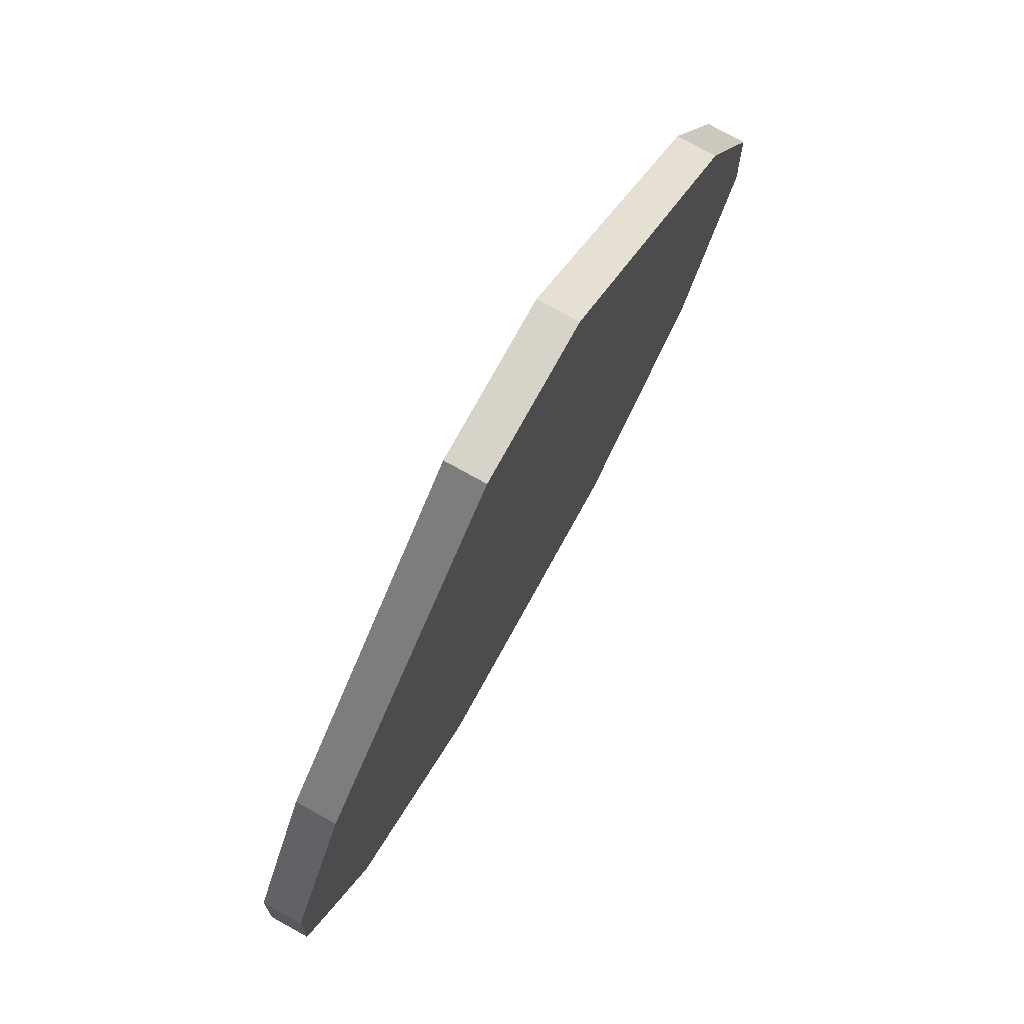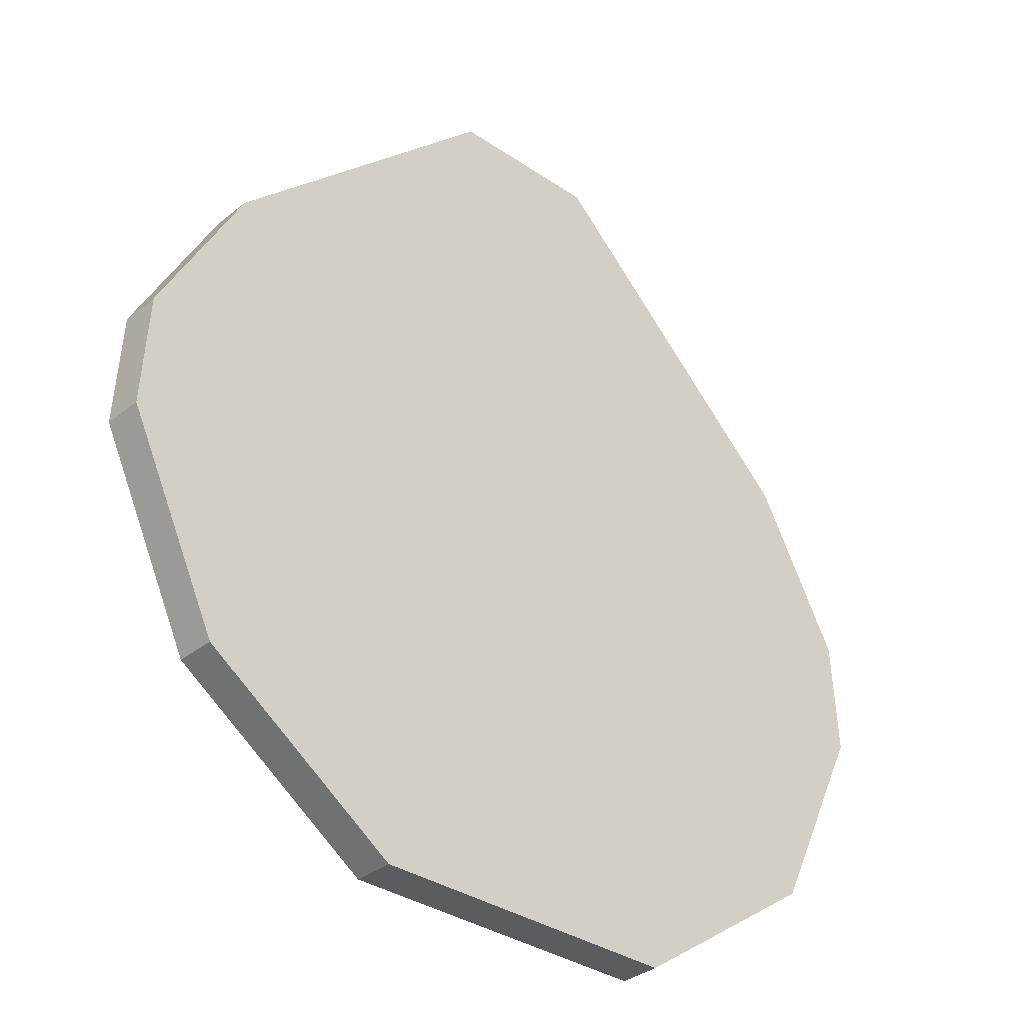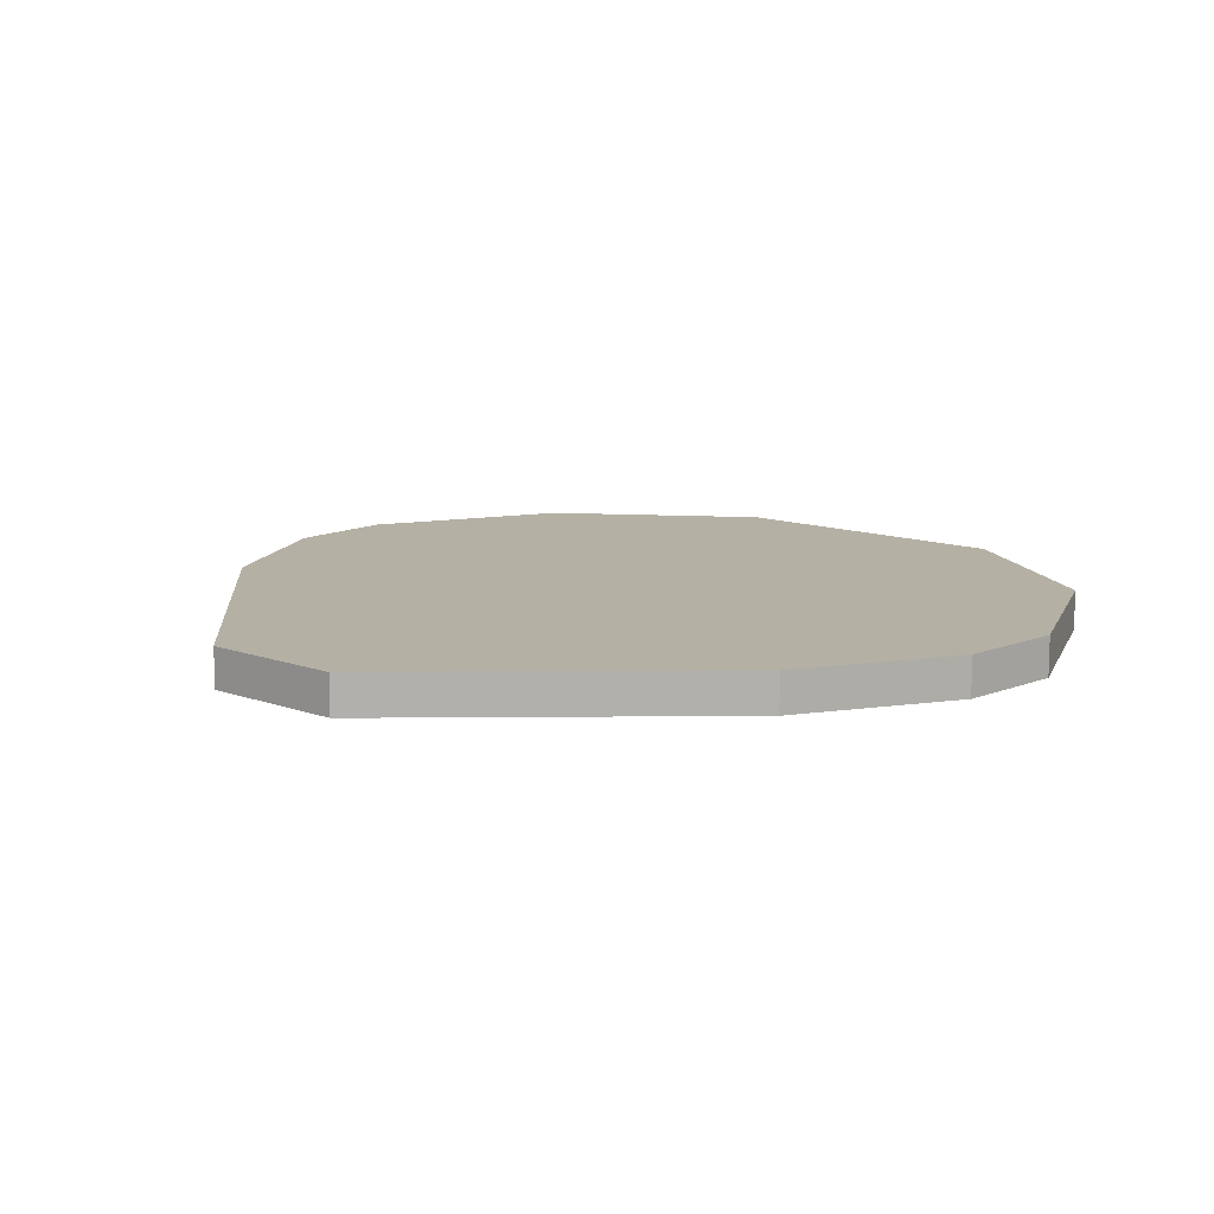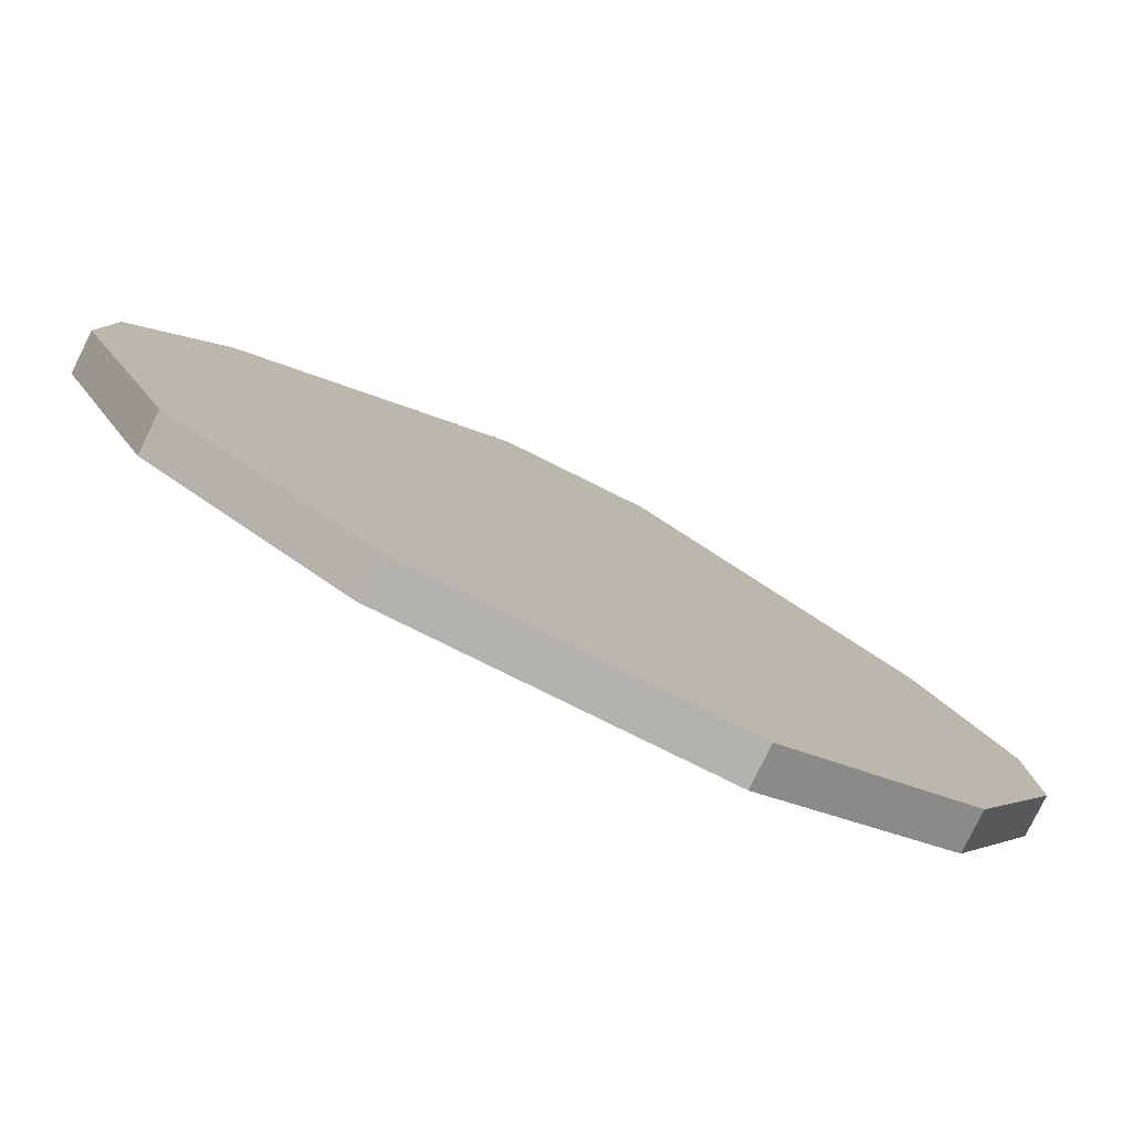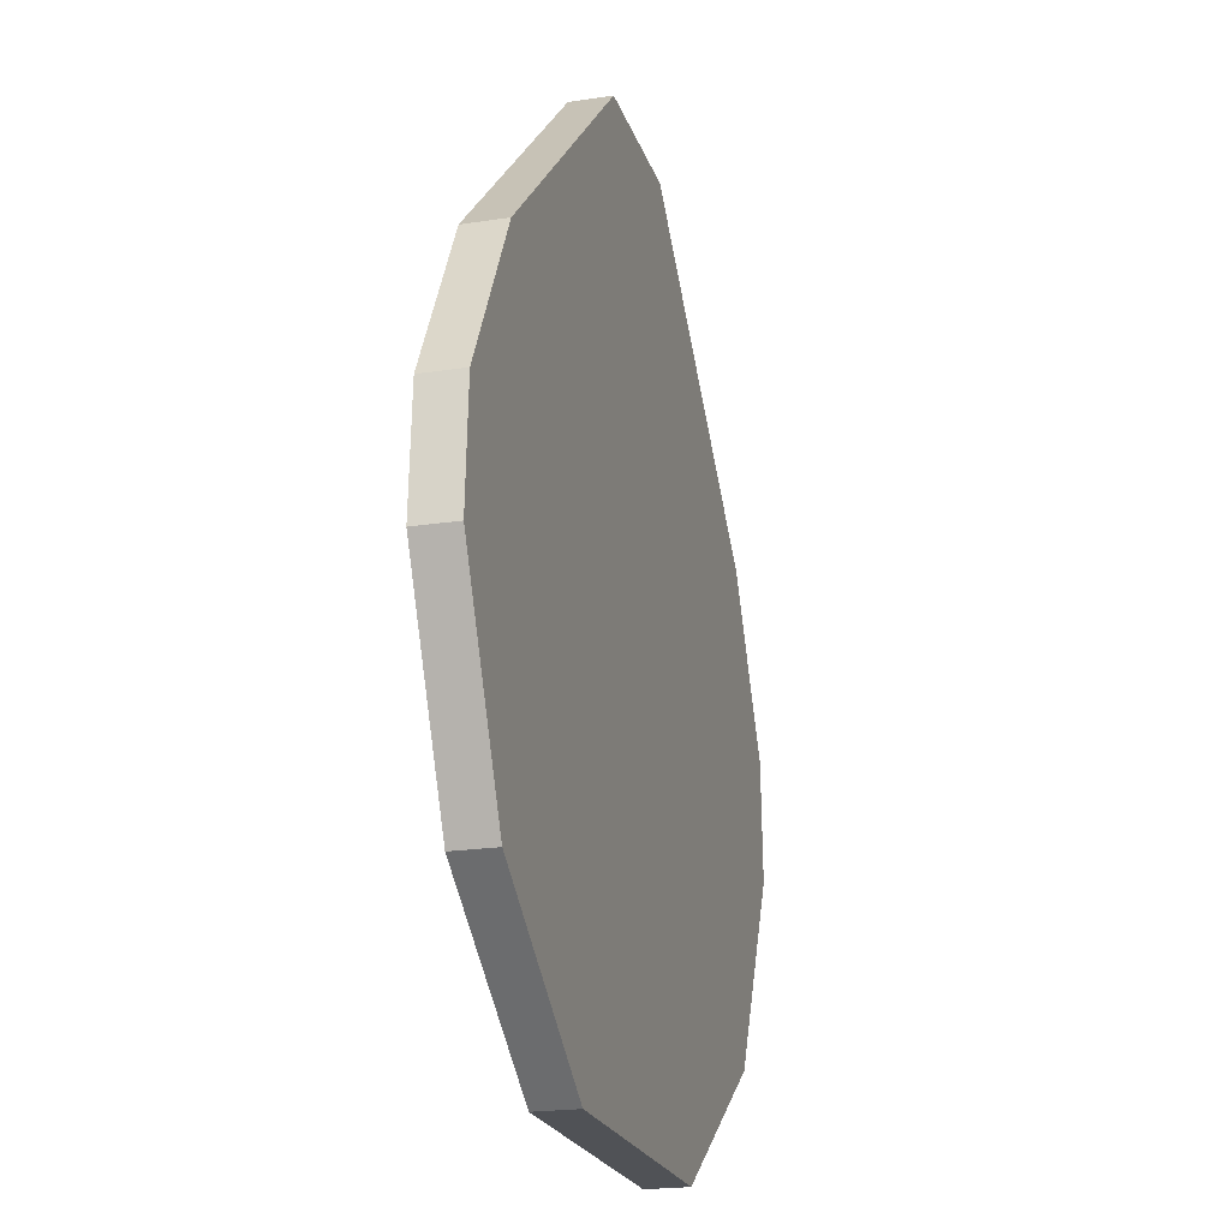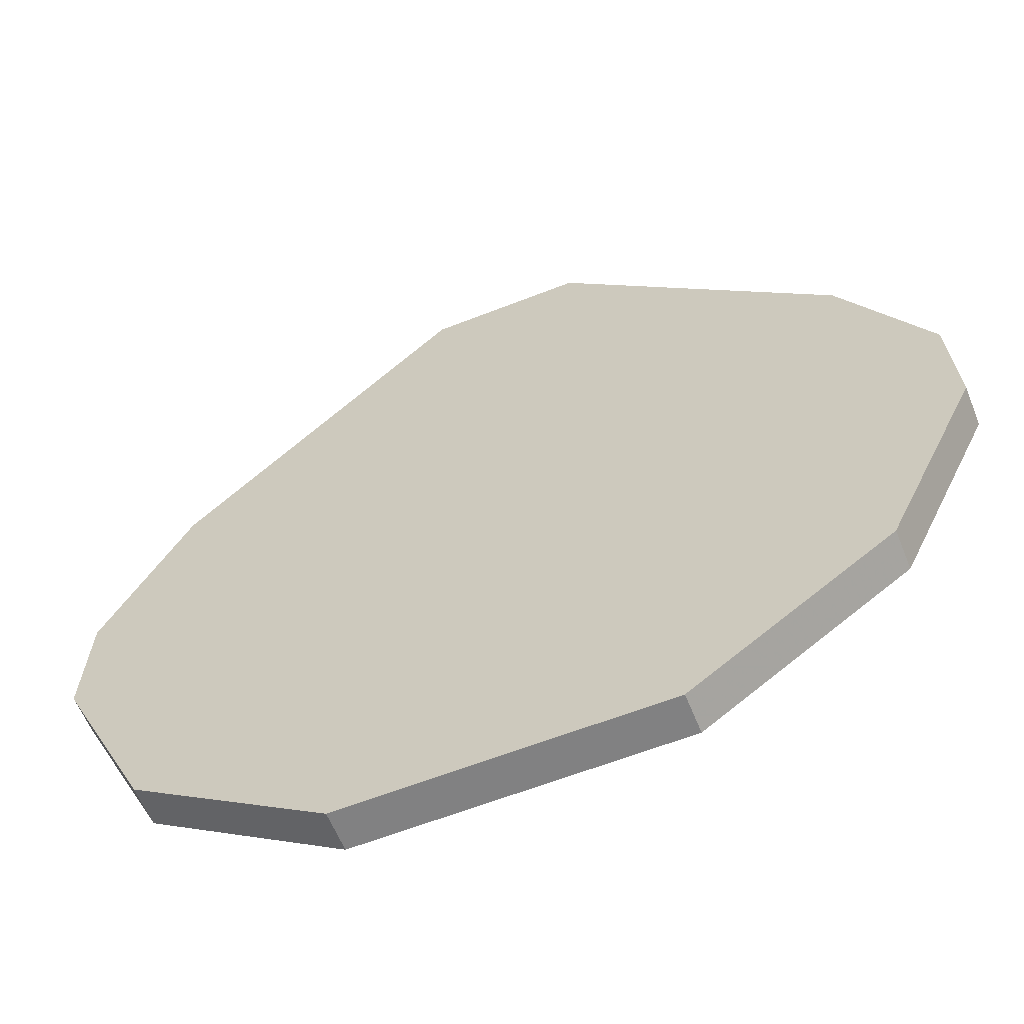
<metadata>
{"format":"obj","ext":"obj","renderer":"f3d","projection":"perspective","resolution":1024,"background":"white","views":[{"elev":77.1,"azim":-61.0,"up":"+Y"},{"elev":-33.9,"azim":-42.6,"up":"+Y"},{"elev":11.5,"azim":-137.9,"up":"+Z"},{"elev":-79.8,"azim":-26.3,"up":"+Y"},{"elev":-21.1,"azim":105.4,"up":"+Y"},{"elev":-60.5,"azim":22.0,"up":"+Y"}]}
</metadata>
<code>
g Object020
v 0.5927 -2.734 -6.397
v 0 -2.734 -6.247
v 0.5927 -2.734 -6.247
v 0 -2.734 -6.397
v -0.5927 -2.734 -6.397
v -0.5927 -2.734 -6.247
v 1.331 -2.223 -6.397
v 0.5927 -2.734 -6.397
v 0.5927 -2.734 -6.247
v 1.331 -2.223 -6.247
v 0 0.5328 -6.397
v 0.2883 0.5328 -6.397
v 0.2883 0.5328 -6.247
v 0 0.5328 -6.247
v -0.2883 0.5328 -6.247
v -0.2883 0.5328 -6.397
v 0.2883 0.5328 -6.397
v 1.33 -0.4493 -6.397
v 1.33 -0.4493 -6.247
v 0.2883 0.5328 -6.247
v 1.33 -0.4493 -6.397
v 1.658 -1.051 -6.397
v 1.658 -1.051 -6.247
v 1.33 -0.4493 -6.247
v 1.331 -2.223 -6.397
v 1.683 -1.483 -6.397
v 1.658 -1.051 -6.397
v 1.33 -0.4493 -6.397
v 0.2883 0.5328 -6.397
v 0.5927 -2.734 -6.397
v 0 0.5328 -6.397
v 0 -2.734 -6.397
v -0.5927 -2.734 -6.397
v -0.2883 0.5328 -6.397
v -1.331 -2.223 -6.397
v -1.33 -0.4493 -6.397
v -1.658 -1.051 -6.397
v -1.683 -1.483 -6.397
v 1.331 -2.223 -6.247
v 1.658 -1.051 -6.247
v 1.683 -1.483 -6.247
v 1.33 -0.4493 -6.247
v 0.2883 0.5328 -6.247
v 0.5927 -2.734 -6.247
v 0 0.5328 -6.247
v 0 -2.734 -6.247
v -0.5927 -2.734 -6.247
v -0.2883 0.5328 -6.247
v -1.331 -2.223 -6.247
v -1.33 -0.4493 -6.247
v -1.658 -1.051 -6.247
v -1.683 -1.483 -6.247
v 1.658 -1.051 -6.397
v 1.683 -1.483 -6.397
v 1.683 -1.483 -6.247
v 1.658 -1.051 -6.247
v 1.683 -1.483 -6.397
v 1.331 -2.223 -6.397
v 1.331 -2.223 -6.247
v 1.683 -1.483 -6.247
v -1.331 -2.223 -6.397
v -1.331 -2.223 -6.247
v -0.5927 -2.734 -6.247
v -0.5927 -2.734 -6.397
v -0.2883 0.5328 -6.397
v -0.2883 0.5328 -6.247
v -1.33 -0.4493 -6.247
v -1.33 -0.4493 -6.397
v -1.33 -0.4493 -6.397
v -1.33 -0.4493 -6.247
v -1.658 -1.051 -6.247
v -1.658 -1.051 -6.397
v -1.658 -1.051 -6.397
v -1.658 -1.051 -6.247
v -1.683 -1.483 -6.247
v -1.683 -1.483 -6.397
v -1.683 -1.483 -6.397
v -1.683 -1.483 -6.247
v -1.331 -2.223 -6.247
v -1.331 -2.223 -6.397
g Object020_0
f 3 2 1
f 2 4 1
f 4 2 5
f 2 6 5
f 9 8 7
f 10 9 7
f 13 12 11
f 14 13 11
f 15 14 11
f 16 15 11
f 19 18 17
f 20 19 17
f 23 22 21
f 24 23 21
f 27 26 25
f 28 27 25
f 28 25 29
f 25 30 29
f 31 29 30
f 32 31 30
f 31 32 33
f 34 31 33
f 33 35 34
f 35 36 34
f 37 36 35
f 38 37 35
f 41 40 39
f 40 42 39
f 39 42 43
f 44 39 43
f 43 45 44
f 45 46 44
f 46 45 47
f 45 48 47
f 49 47 48
f 50 49 48
f 50 51 49
f 51 52 49
f 55 54 53
f 56 55 53
f 59 58 57
f 60 59 57
f 63 62 61
f 64 63 61
f 67 66 65
f 68 67 65
f 71 70 69
f 72 71 69
f 75 74 73
f 76 75 73
f 79 78 77
f 80 79 77

</code>
